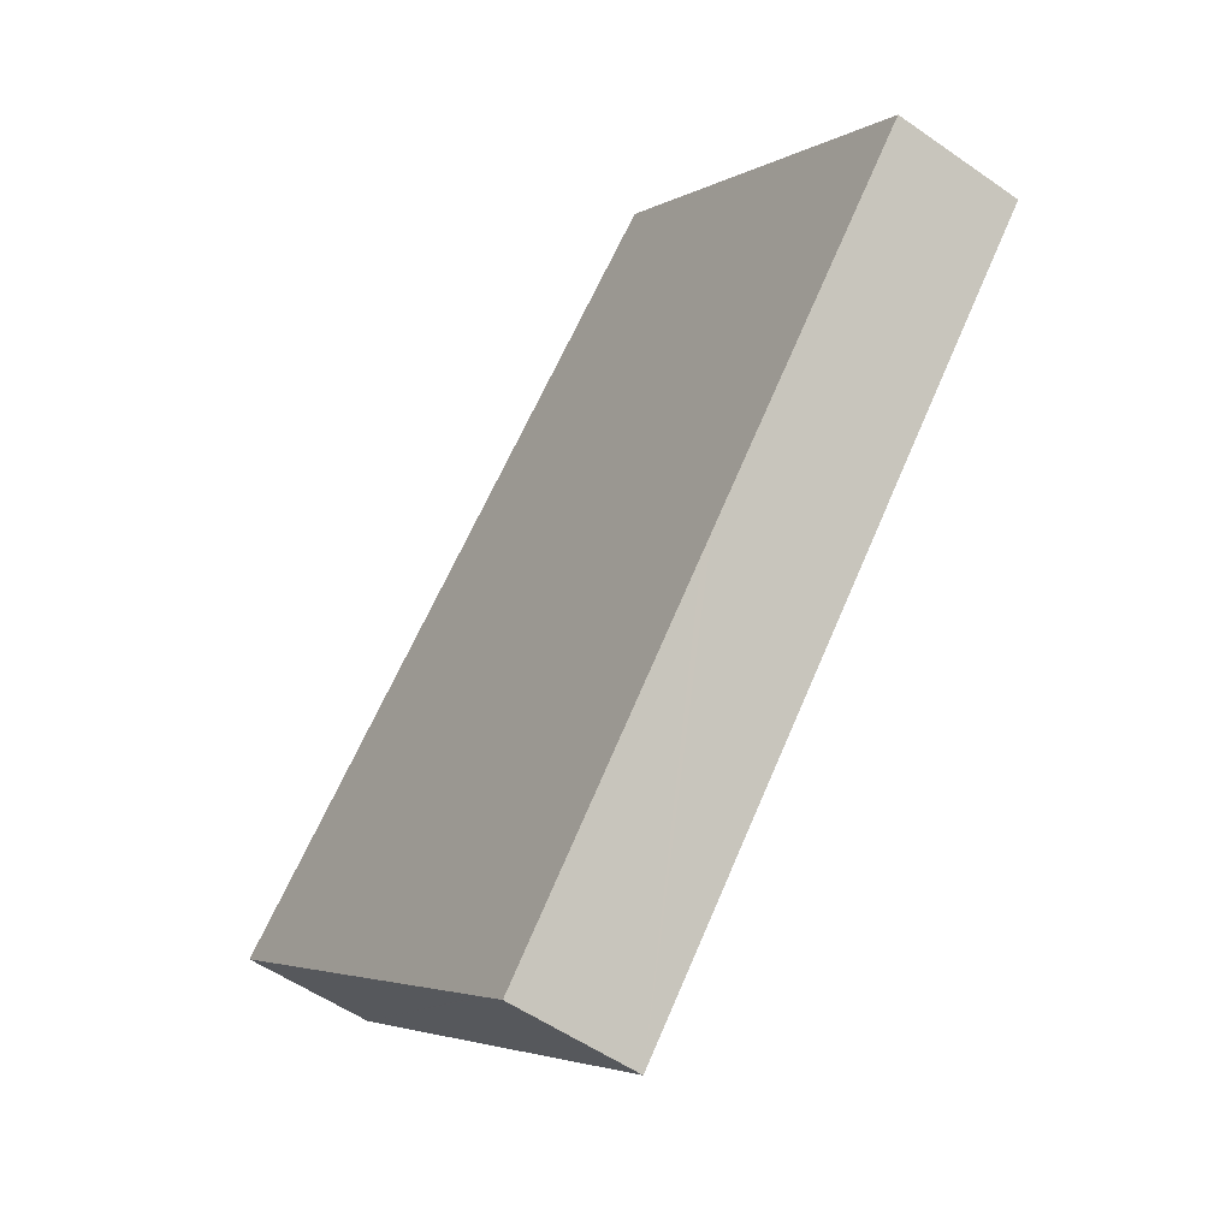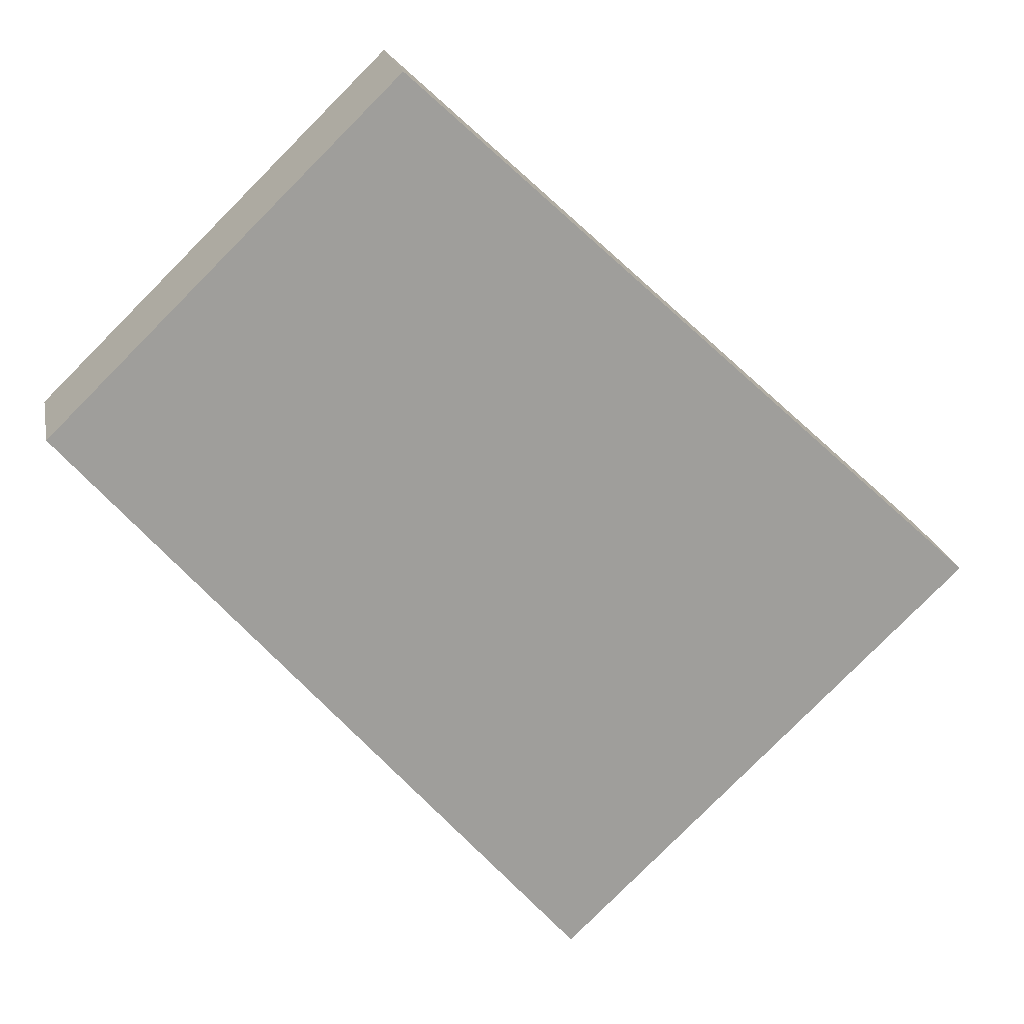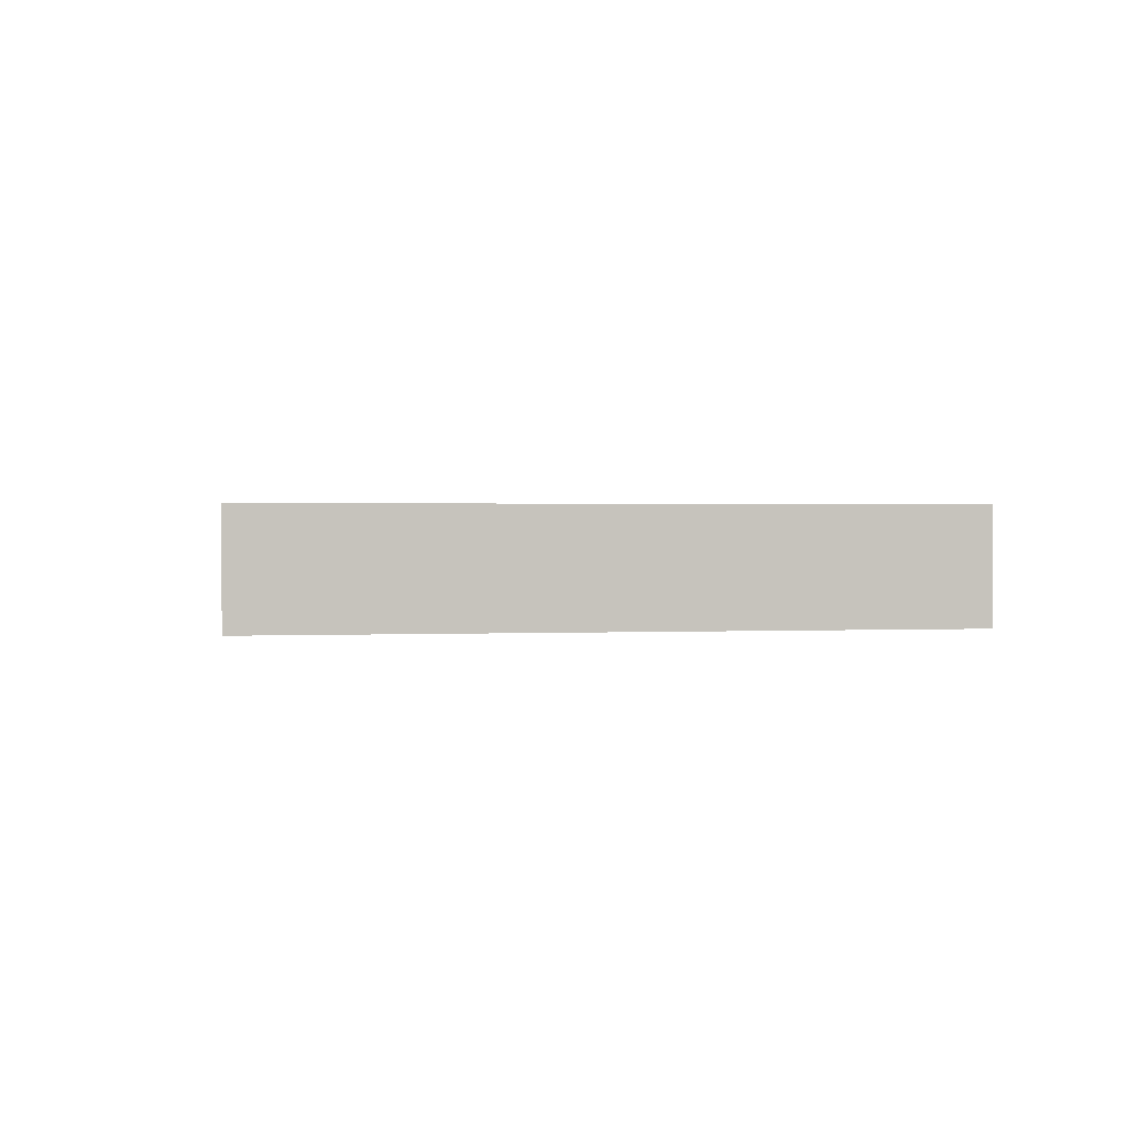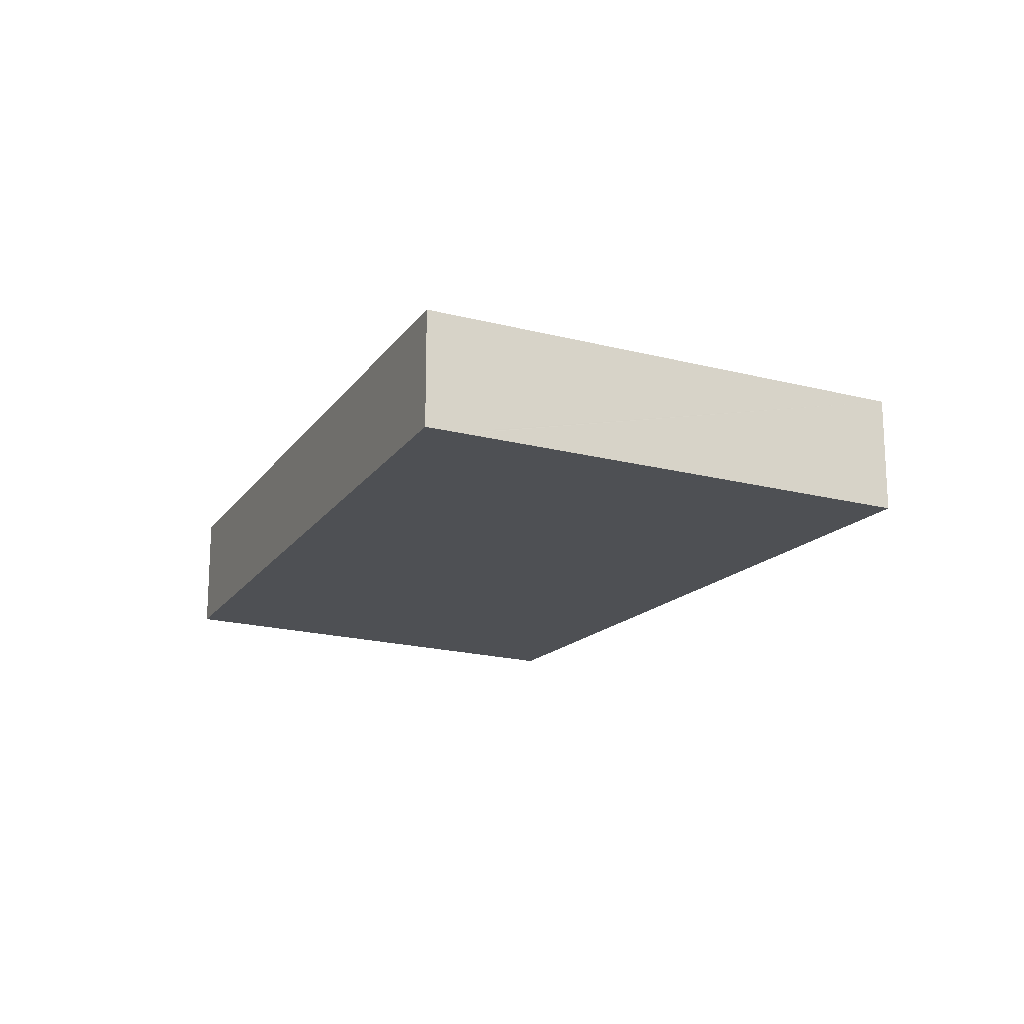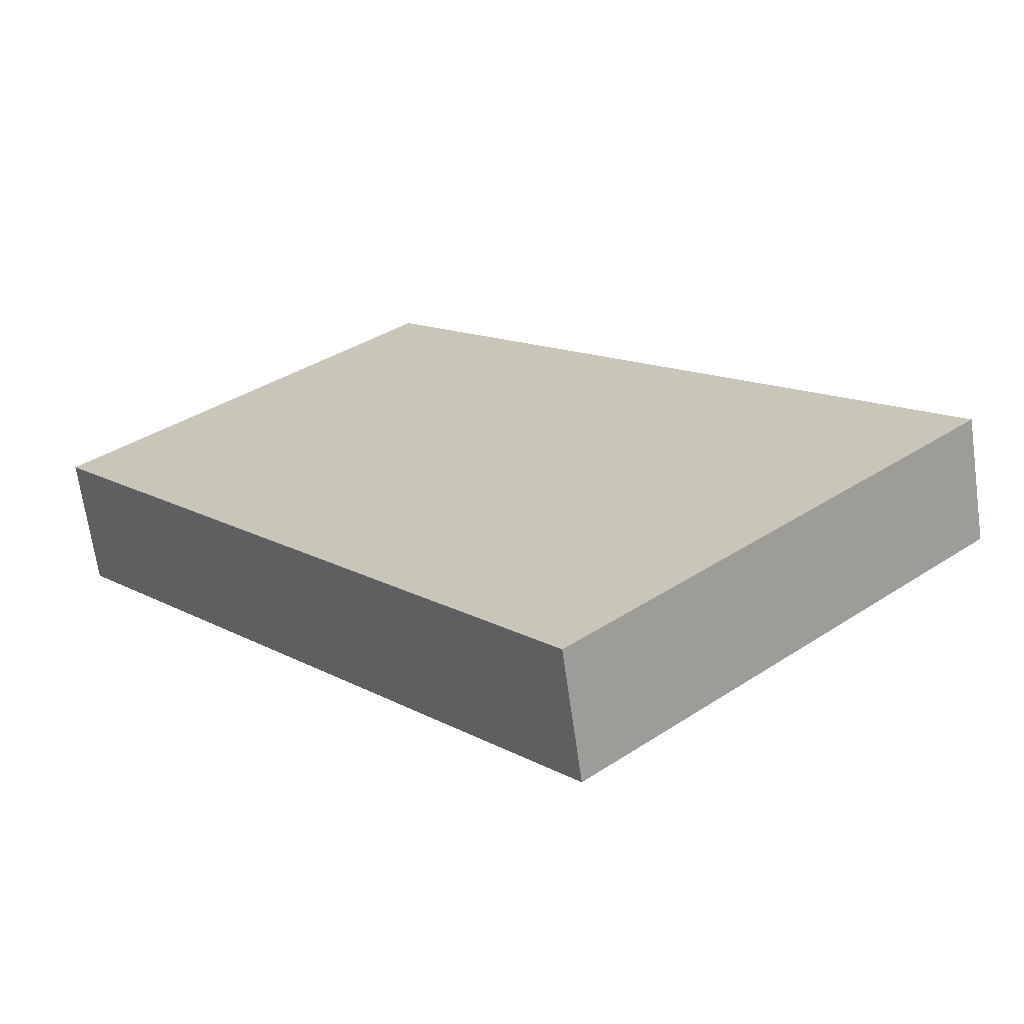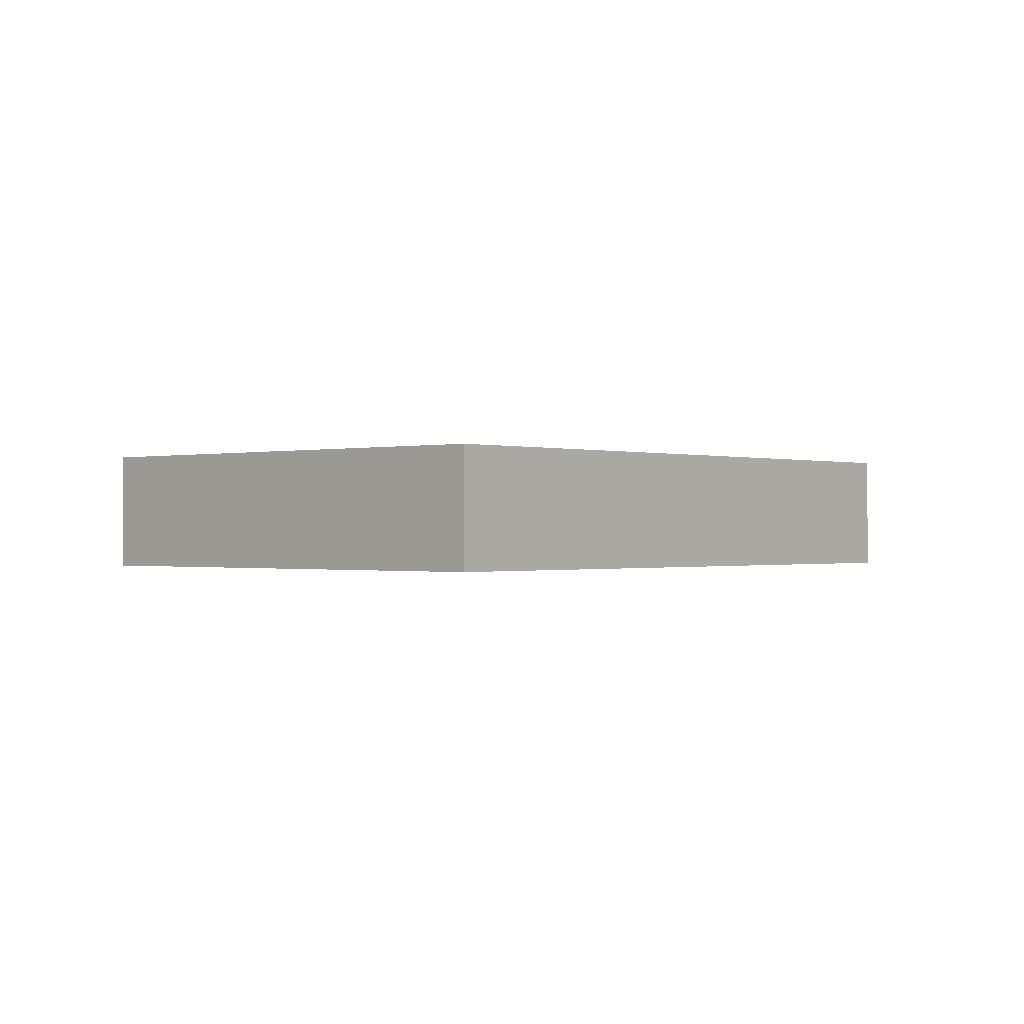
<metadata>
{"format":"obj","ext":"obj","renderer":"f3d","projection":"perspective","resolution":1024,"background":"white","views":[{"elev":-53.4,"azim":53.1,"up":"+Z"},{"elev":19.5,"azim":169.2,"up":"+Z"},{"elev":1.0,"azim":-53.8,"up":"+Y"},{"elev":-18.6,"azim":-162.9,"up":"+Y"},{"elev":-67.1,"azim":-172.0,"up":"+Z"},{"elev":-0.5,"azim":-92.8,"up":"+Y"}]}
</metadata>
<code>
v  26.14 3.624 5.523
v  0 3.624 2.219e-16
v  16.32 3.624 15.1
v  18.93 3.624 -2.735
v  18.57 3.624 -3.149
v  10.8 3.624 -10.34
v  11.61 3.624 -11.12
v  10.72 3.624 -10.27
v  10.9 3.624 -10.44
v  11.61 6.809e-16 -11.12
v  10.9 6.395e-16 -10.44
v  10.8 6.332e-16 -10.34
v  10.72 6.287e-16 -10.27
v  0 0 0
v  16.32 -9.249e-16 15.1
v  26.14 -3.382e-16 5.523
v  18.93 1.675e-16 -2.735
v  18.57 1.928e-16 -3.149
g defaultobject
f 1 2 3
f 2 1 4
f 2 4 5
f 2 5 6
f 6 5 7
f 2 6 8
f 6 7 9
f 10 9 7
f 9 10 6
f 6 10 8
f 8 10 2
f 2 10 11
f 2 11 12
f 2 12 13
f 2 13 14
f 14 3 2
f 3 14 15
f 15 1 3
f 1 15 16
f 16 4 1
f 4 16 17
f 4 17 5
f 5 17 7
f 7 17 18
f 7 18 10
f 14 16 15
f 16 14 17
f 17 14 18
f 18 14 12
f 18 12 10
f 12 14 13
f 10 12 11

</code>
